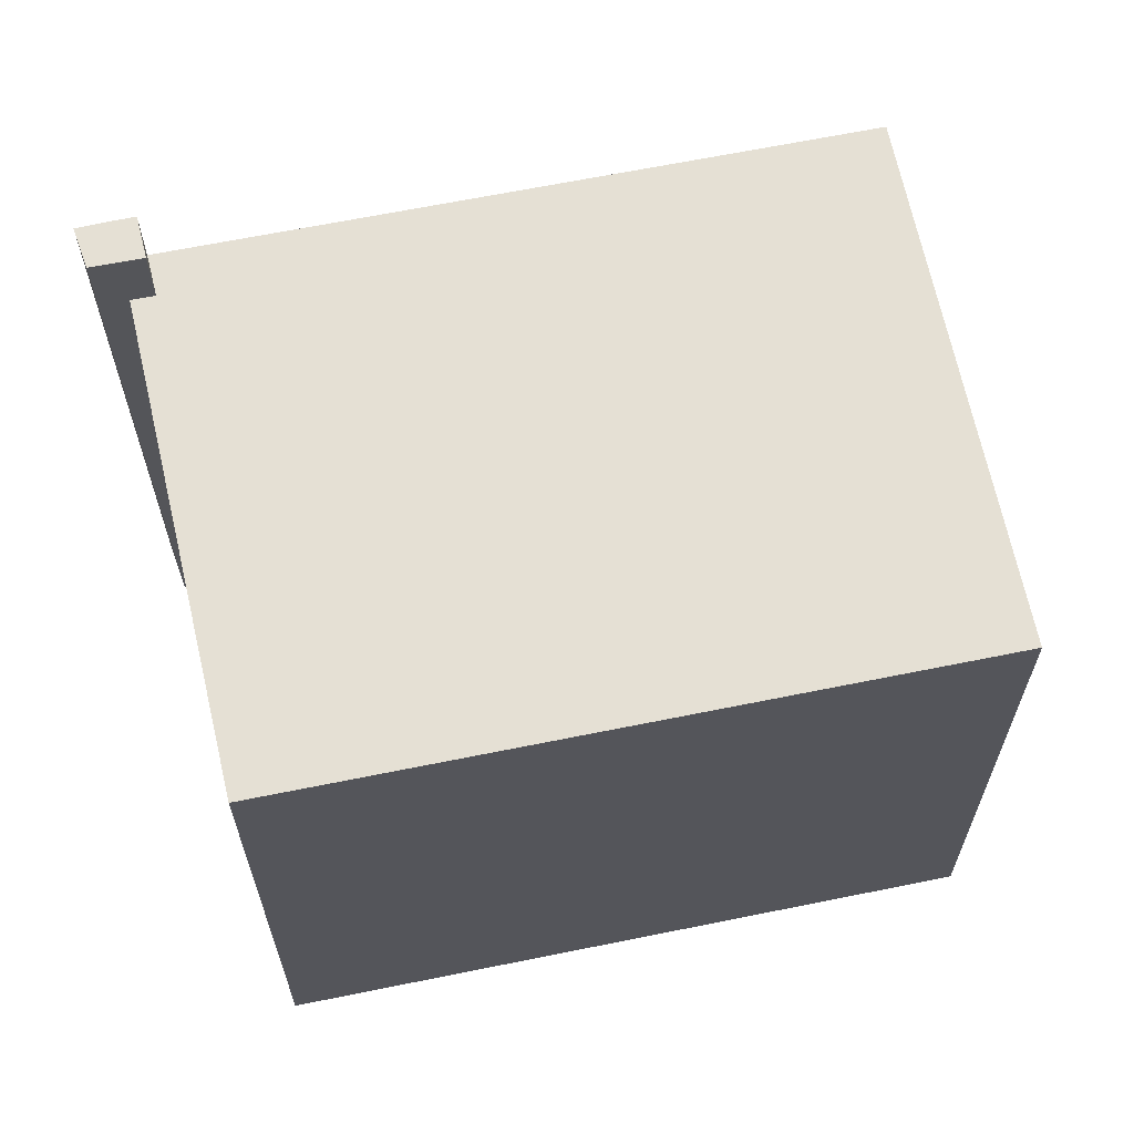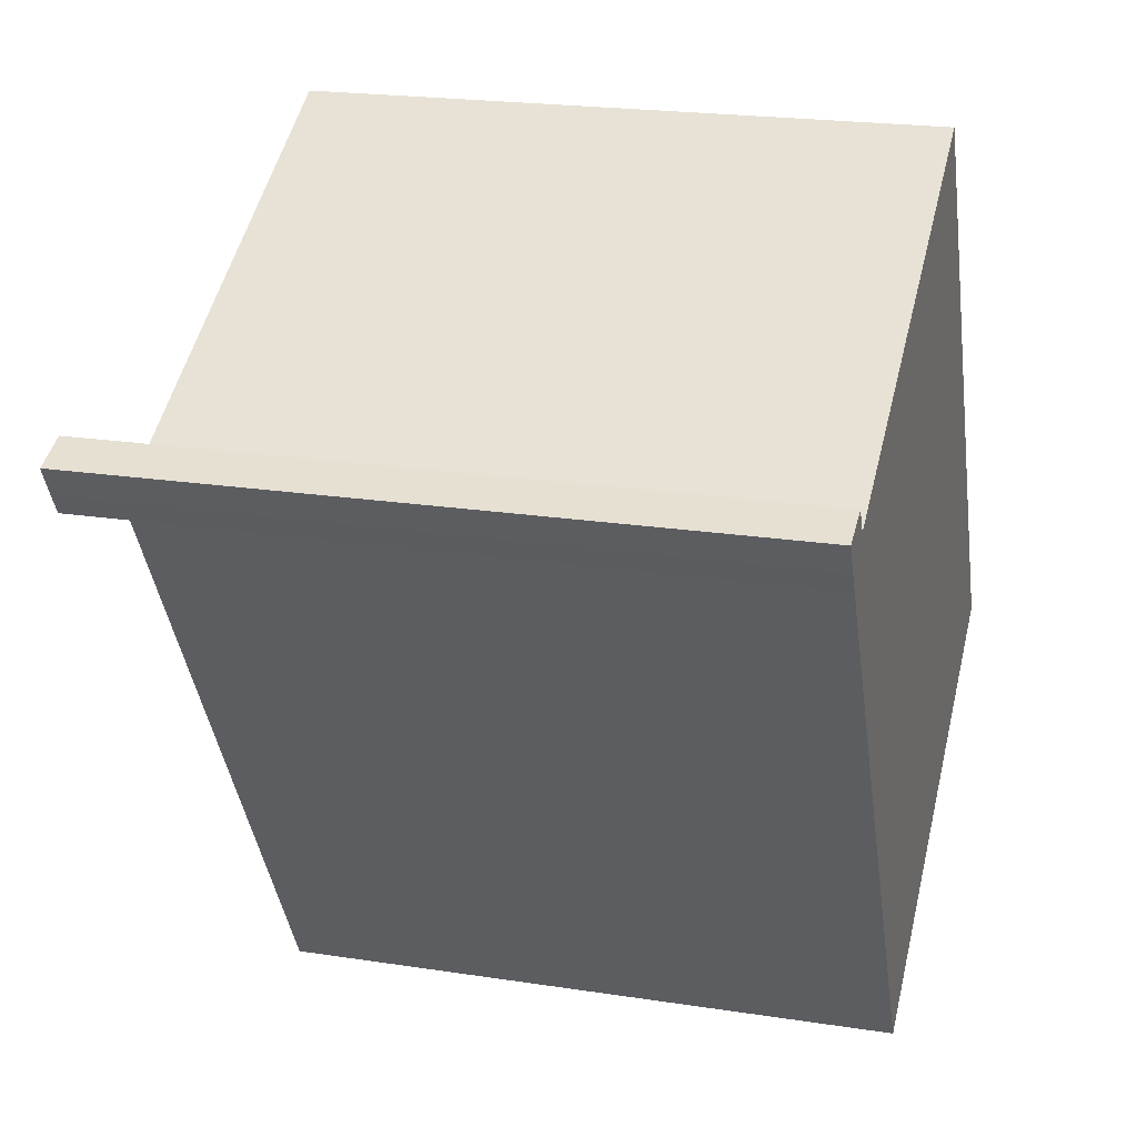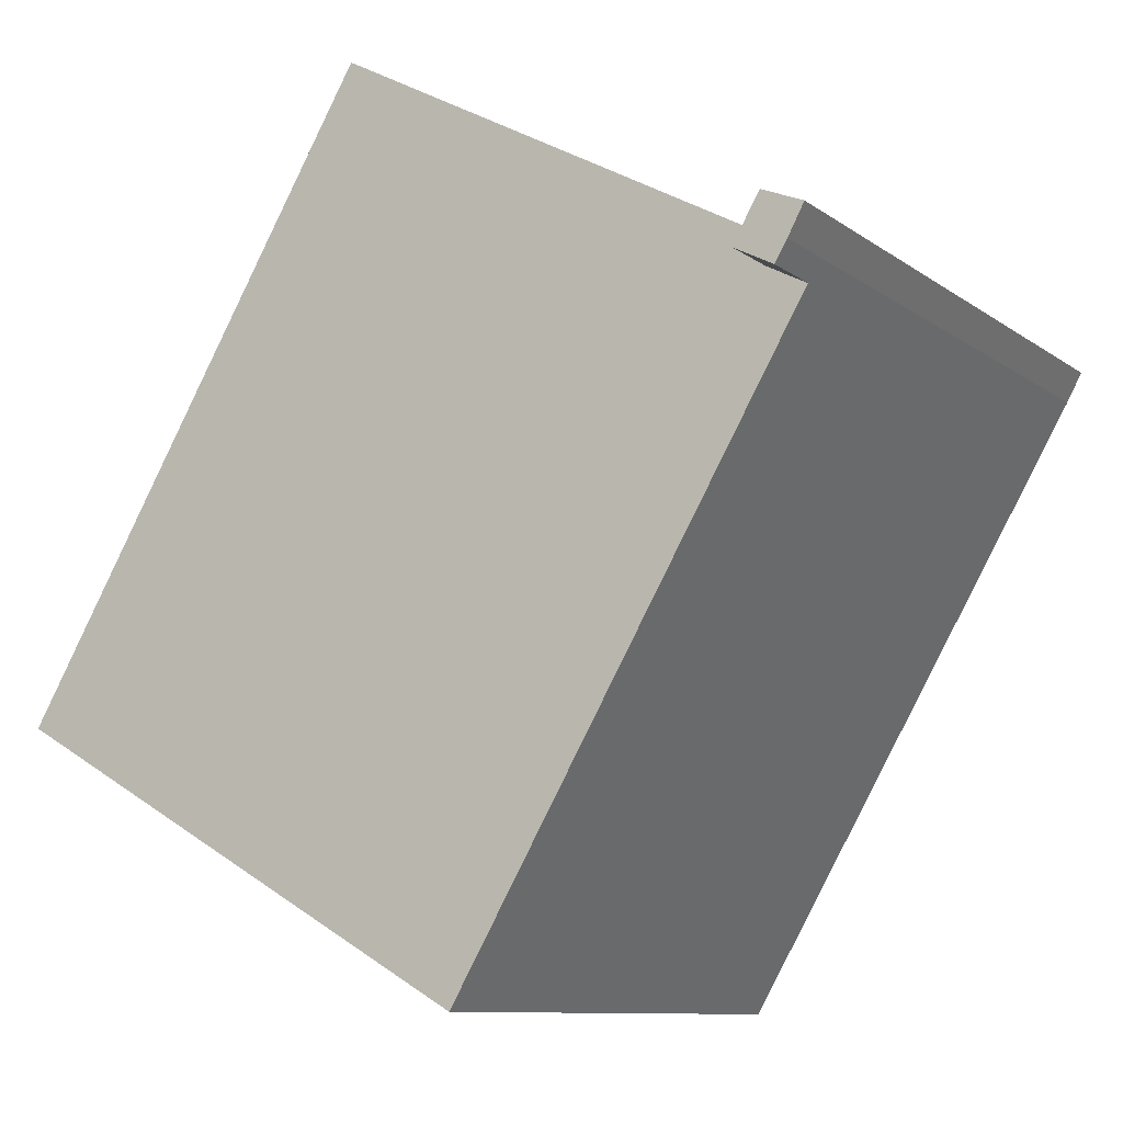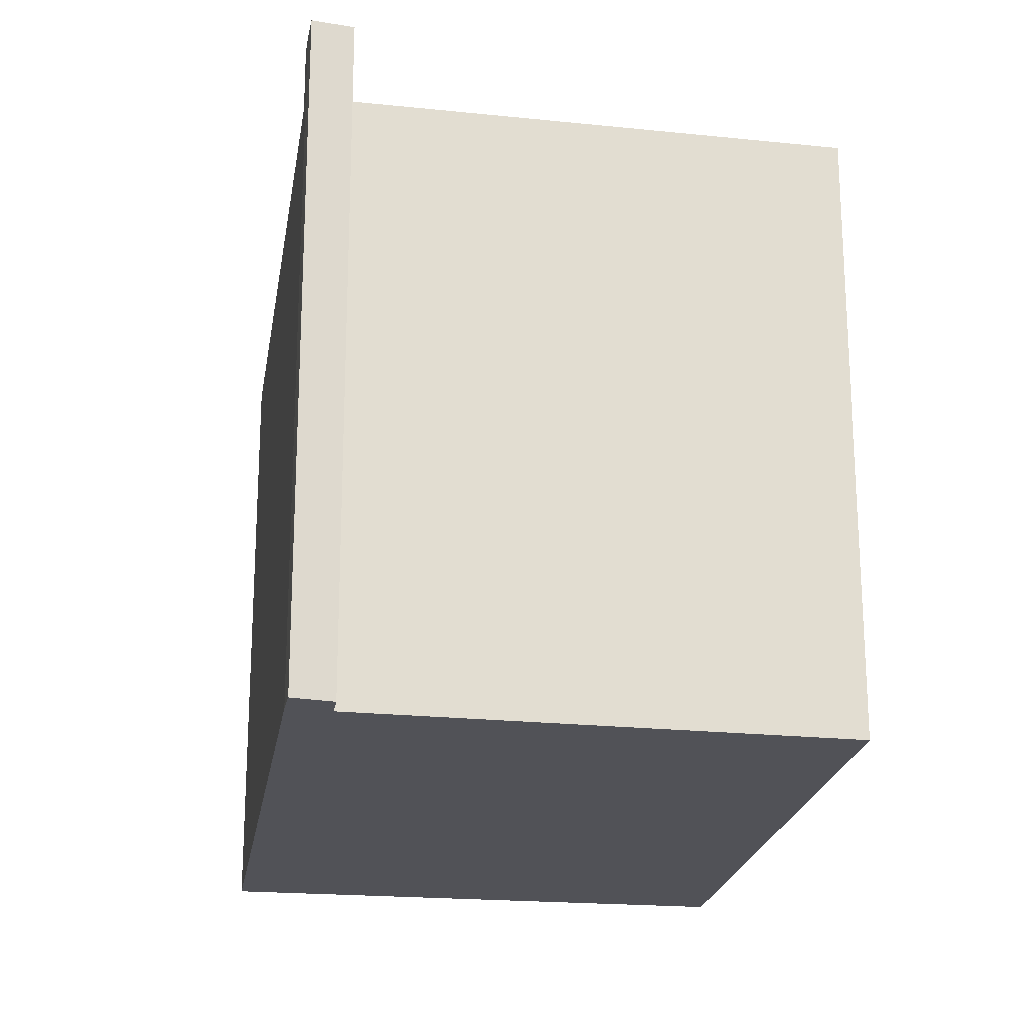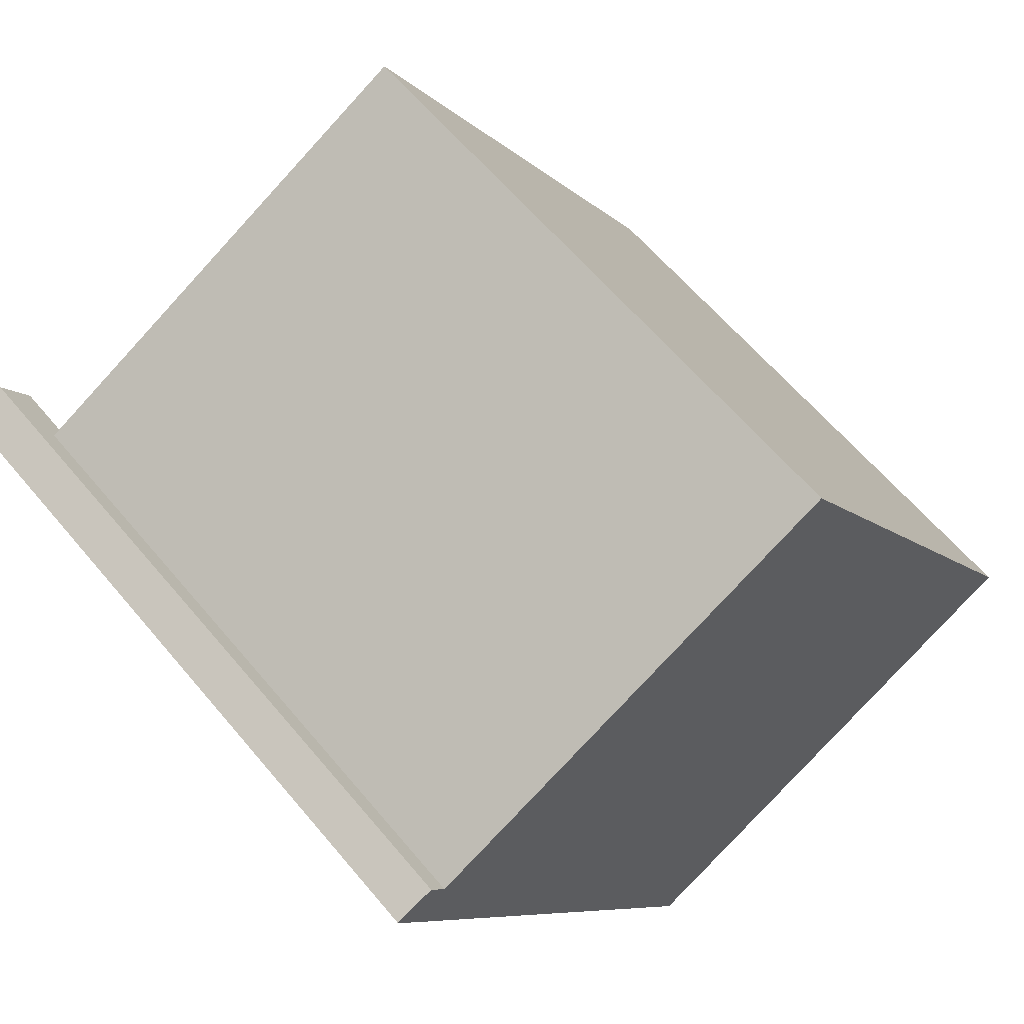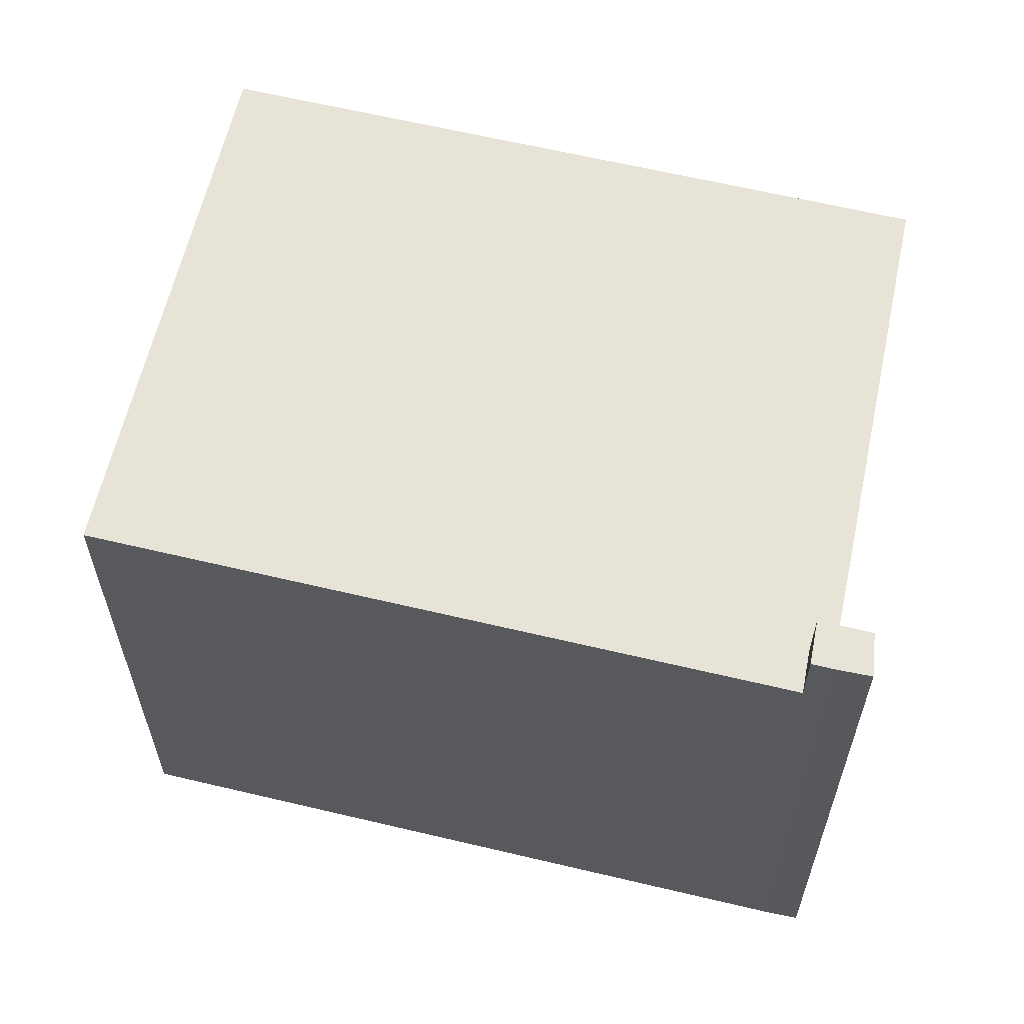
<metadata>
{"format":"obj","ext":"obj","renderer":"f3d","projection":"perspective","resolution":1024,"background":"white","views":[{"elev":65.4,"azim":48.4,"up":"+Y"},{"elev":21.3,"azim":-74.6,"up":"+Z"},{"elev":-9.6,"azim":-150.6,"up":"+Z"},{"elev":-21.6,"azim":-38.8,"up":"+Y"},{"elev":62.0,"azim":-39.8,"up":"+Z"},{"elev":62.7,"azim":-106.5,"up":"+Y"}]}
</metadata>
<code>
v -7.318 6.431 3.568
v -6.637 6.431 3.839
v -7.047 6.431 3.063
v -7.047 6.431 3.063
v -6.637 6.431 3.839
v -6.181 6.431 3.061
v -7.047 6.431 3.063
v -6.181 6.431 3.061
v -6.846 6.431 2.716
v -6.181 5.301 3.061
v 7.063 5.301 -2.951
v -0.8988 5.301 -7.558
v -6.846 5.301 2.716
v -6.181 5.301 3.061
v -0.8988 5.301 -7.558
v -6.181 5.301 3.061
v 1.226 5.301 7.136
v 7.063 5.301 -2.951
v -6.189 5.301 3.076
v 1.226 5.301 7.136
v -6.181 5.301 3.061
v -6.203 5.301 3.099
v 1.06 5.301 7.423
v -6.189 5.301 3.076
v -6.189 5.301 3.076
v 1.06 5.301 7.423
v 1.226 5.301 7.136
v -6.389 5.301 3.417
v 1.06 5.301 7.423
v -6.203 5.301 3.099
v -7.318 6.431 3.568
v -7.047 5.301 3.063
v -7.047 -5.308 3.063
v -7.318 -5.308 3.568
v -7.318 6.431 3.568
v -7.047 6.431 3.063
v -7.047 5.301 3.063
v -7.047 6.431 3.063
v -6.846 6.431 2.716
v -6.846 5.301 2.716
v -7.047 5.301 3.063
v -6.846 5.301 2.716
v -0.8988 5.301 -7.558
v -0.8988 -5.308 -7.558
v -6.846 -5.308 2.716
v -7.047 5.301 3.063
v -6.946 -5.308 2.89
v -7.047 -5.308 3.063
v -6.946 -5.308 2.89
v -6.846 5.301 2.716
v -6.846 -5.308 2.716
v -7.047 5.301 3.063
v -6.846 5.301 2.716
v -6.946 -5.308 2.89
v -7.318 -5.308 3.568
v -6.637 -5.308 3.839
v -6.637 6.431 3.839
v -7.318 6.431 3.568
v -6.189 5.301 3.076
v -6.181 5.301 3.061
v -6.181 6.431 3.061
v -6.203 5.301 3.099
v -6.189 5.301 3.076
v -6.181 6.431 3.061
v -6.389 5.301 3.417
v -6.203 5.301 3.099
v -6.181 6.431 3.061
v -6.637 6.431 3.839
v -6.637 -5.308 3.839
v -6.389 5.301 3.417
v -6.637 6.431 3.839
v -6.389 5.301 3.417
v -6.181 6.431 3.061
v -6.637 -5.308 3.839
v -6.389 -5.308 3.417
v -6.389 5.301 3.417
v -6.846 6.431 2.716
v -6.181 6.431 3.061
v -6.181 5.301 3.061
v -6.846 5.301 2.716
v 1.06 -5.308 7.423
v 1.226 -5.308 7.136
v 1.226 5.301 7.136
v 1.06 5.301 7.423
v 1.226 -5.308 7.136
v 7.063 -5.308 -2.951
v 7.063 5.301 -2.951
v 1.226 5.301 7.136
v -0.8988 5.301 -7.558
v 7.063 5.301 -2.951
v 7.063 -5.308 -2.951
v -0.8988 -5.308 -7.558
v -6.389 -5.308 3.417
v 1.06 -5.308 7.423
v 1.06 5.301 7.423
v -6.389 5.301 3.417
v -7.047 -5.308 3.063
v -6.946 -5.308 2.89
v -6.846 -5.308 2.716
v -0.8988 -5.308 -7.558
v 7.063 -5.308 -2.951
v 1.226 -5.308 7.136
v 1.06 -5.308 7.423
v -6.389 -5.308 3.417
v -6.637 -5.308 3.839
v -7.318 -5.308 3.568
g CDNNDG01_0001650
f 1 2 3
f 4 5 6
f 7 8 9
f 10 11 12
f 13 14 15
f 16 17 18
f 19 20 21
f 22 23 24
f 25 26 27
f 28 29 30
f 32 33 34
f 31 32 34
f 35 36 37
f 38 40 41
f 38 39 40
f 42 44 45
f 42 43 44
f 46 47 48
f 49 50 51
f 52 53 54
f 55 57 58
f 57 55 56
f 59 60 61
f 62 63 64
f 65 66 67
f 68 69 70
f 71 72 73
f 74 75 76
f 77 79 80
f 77 78 79
f 82 83 81
f 81 83 84
f 88 85 87
f 86 87 85
f 92 89 91
f 90 91 89
f 93 95 96
f 95 93 94
f 97 105 106
f 102 103 104
f 105 97 104
f 102 104 100
f 102 100 101
f 104 97 98
f 99 104 98
f 99 100 104

</code>
